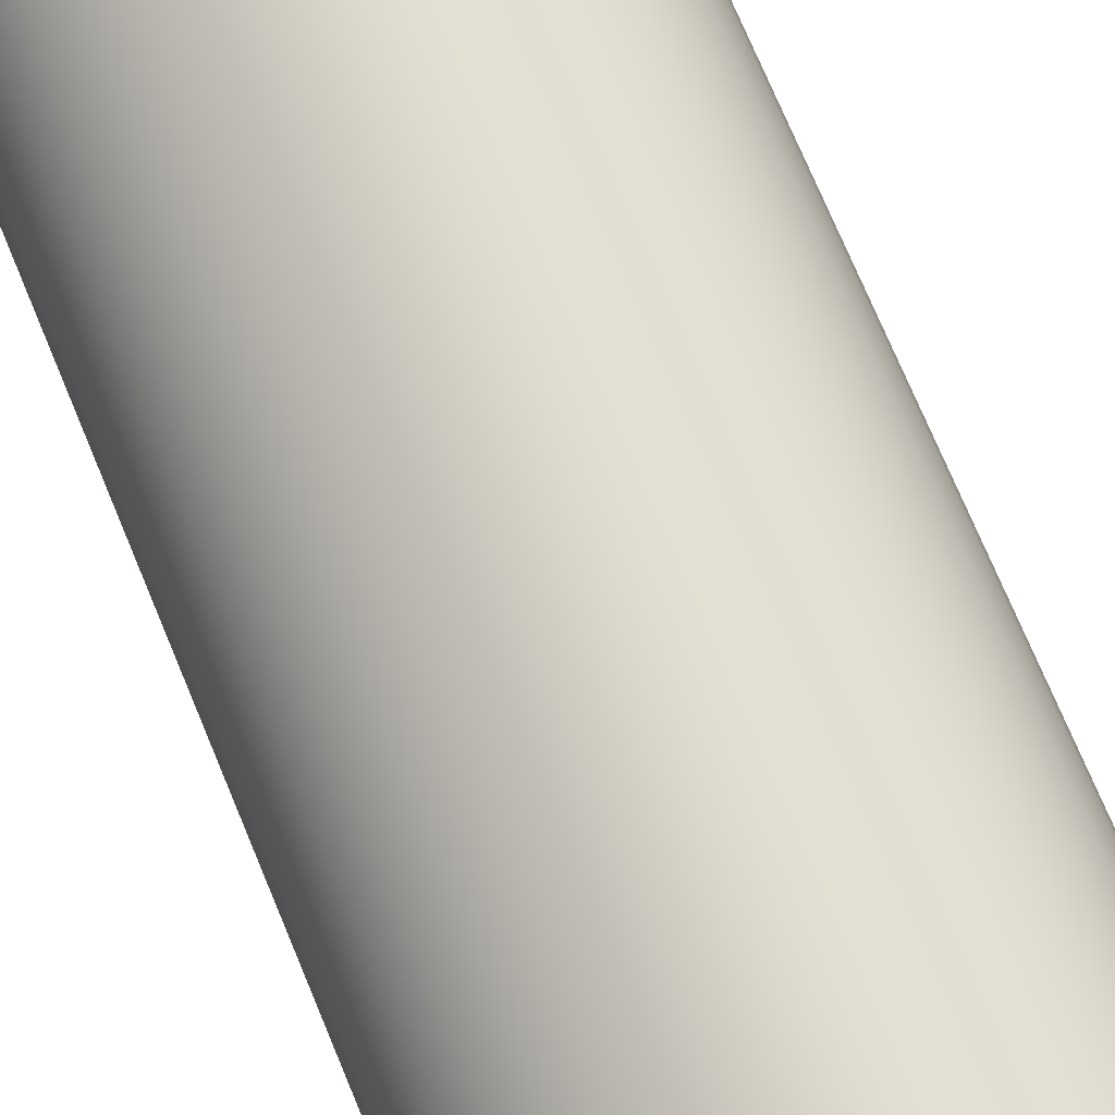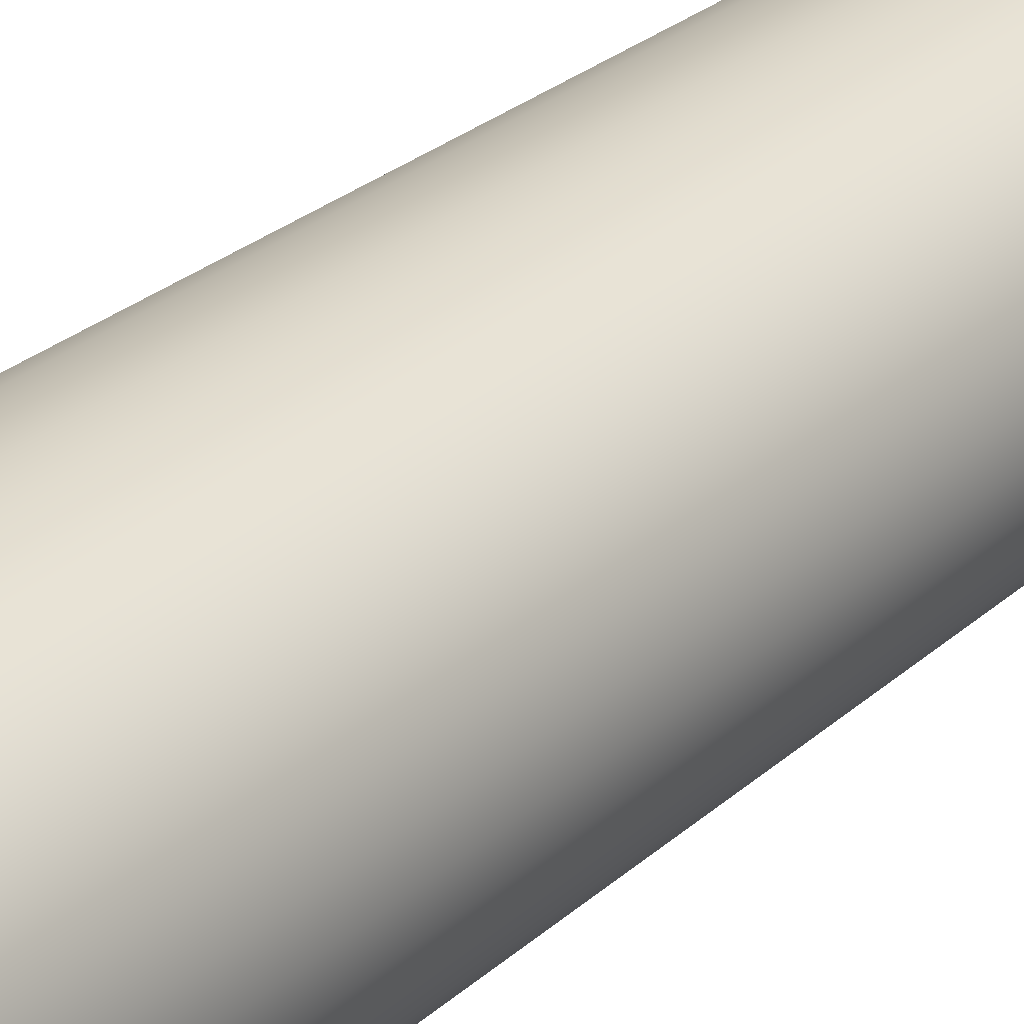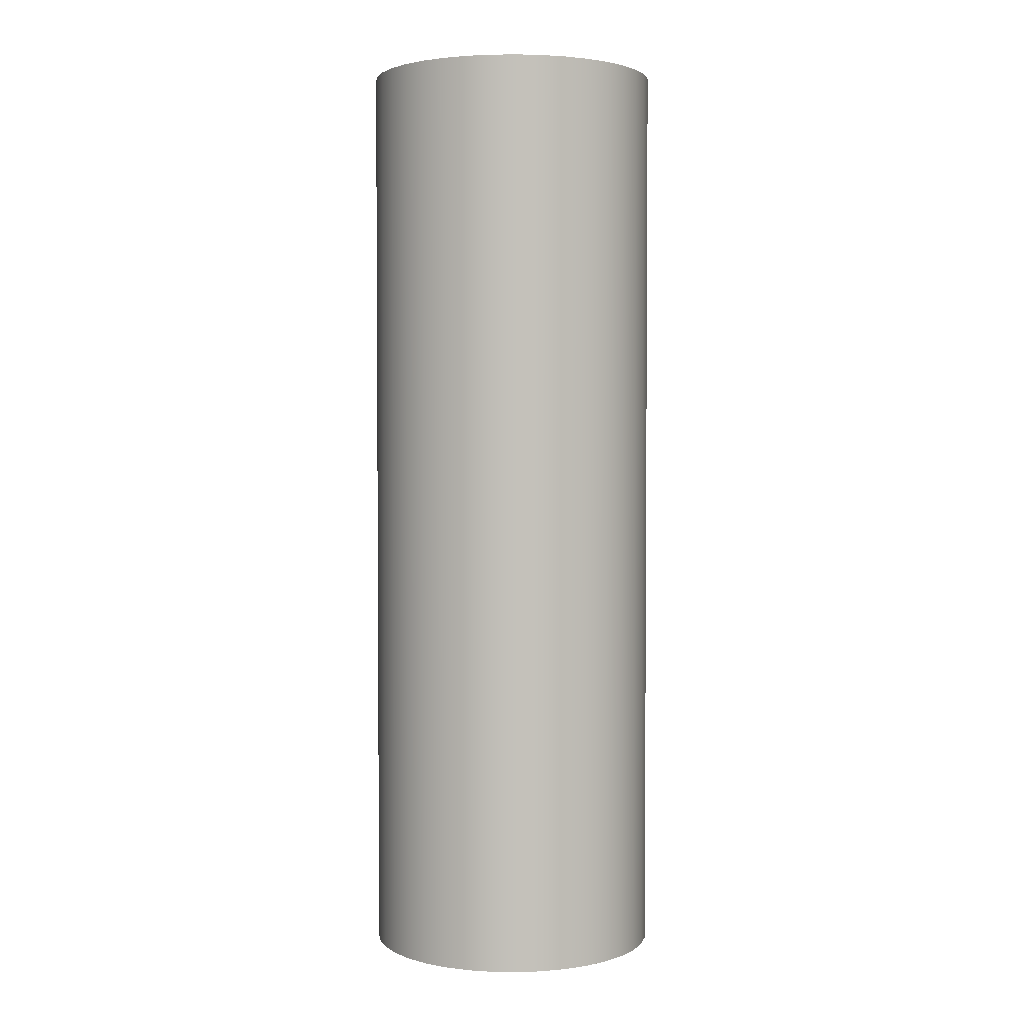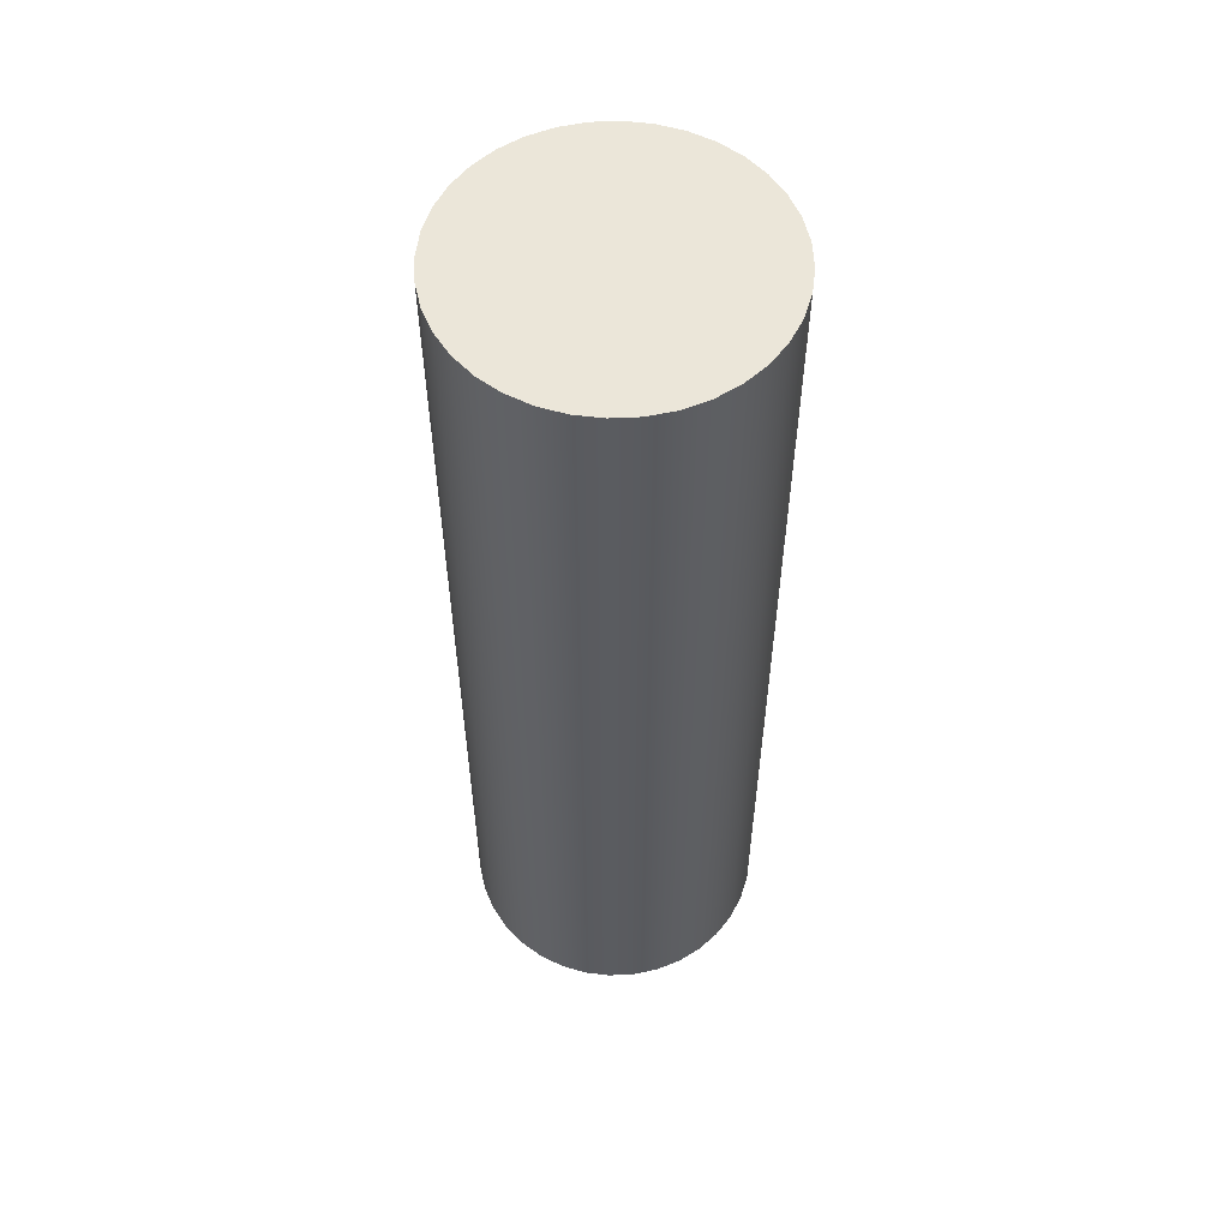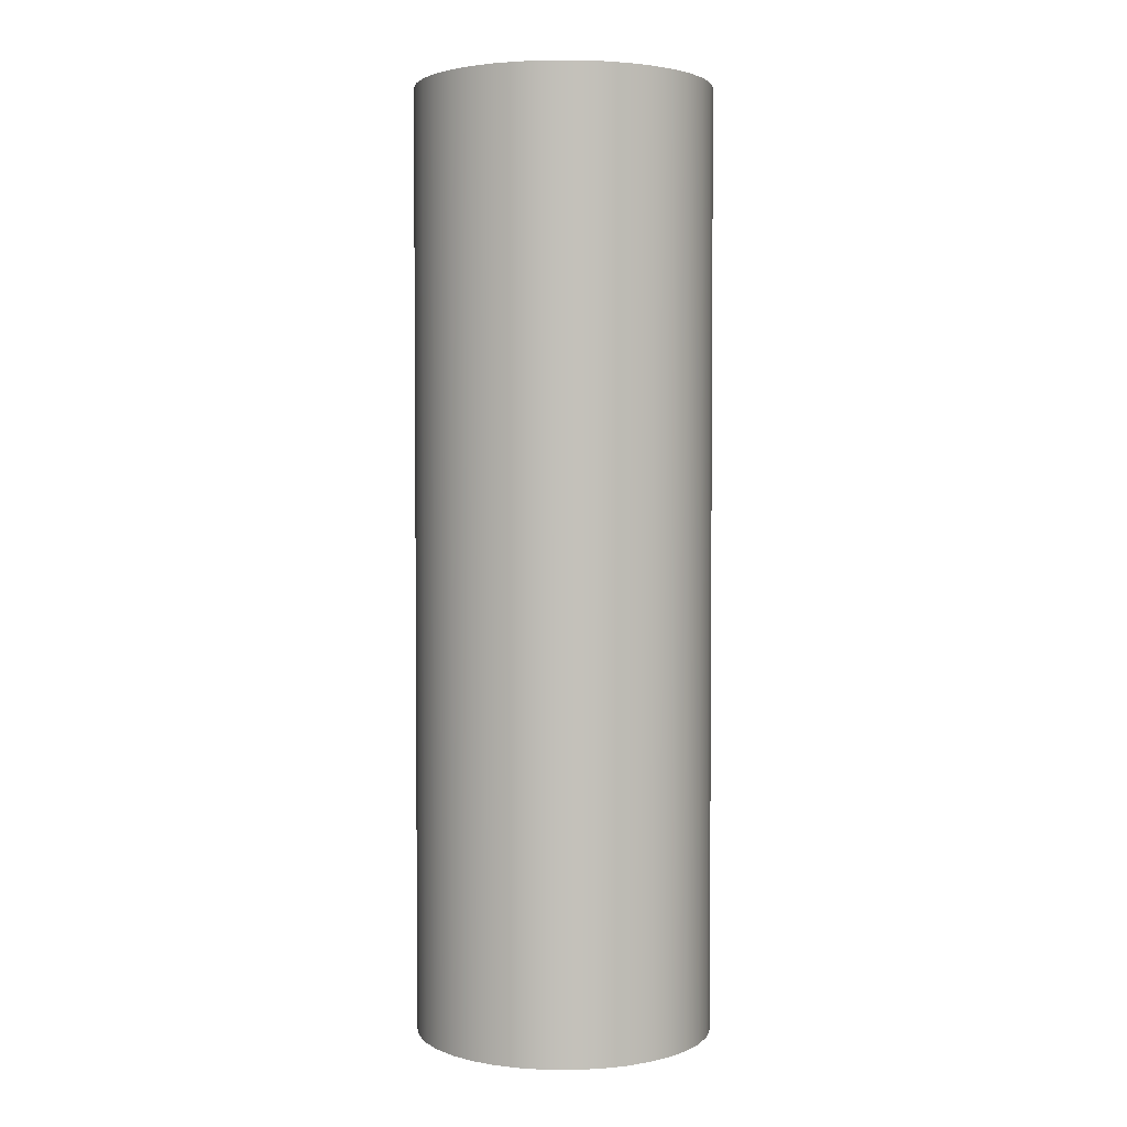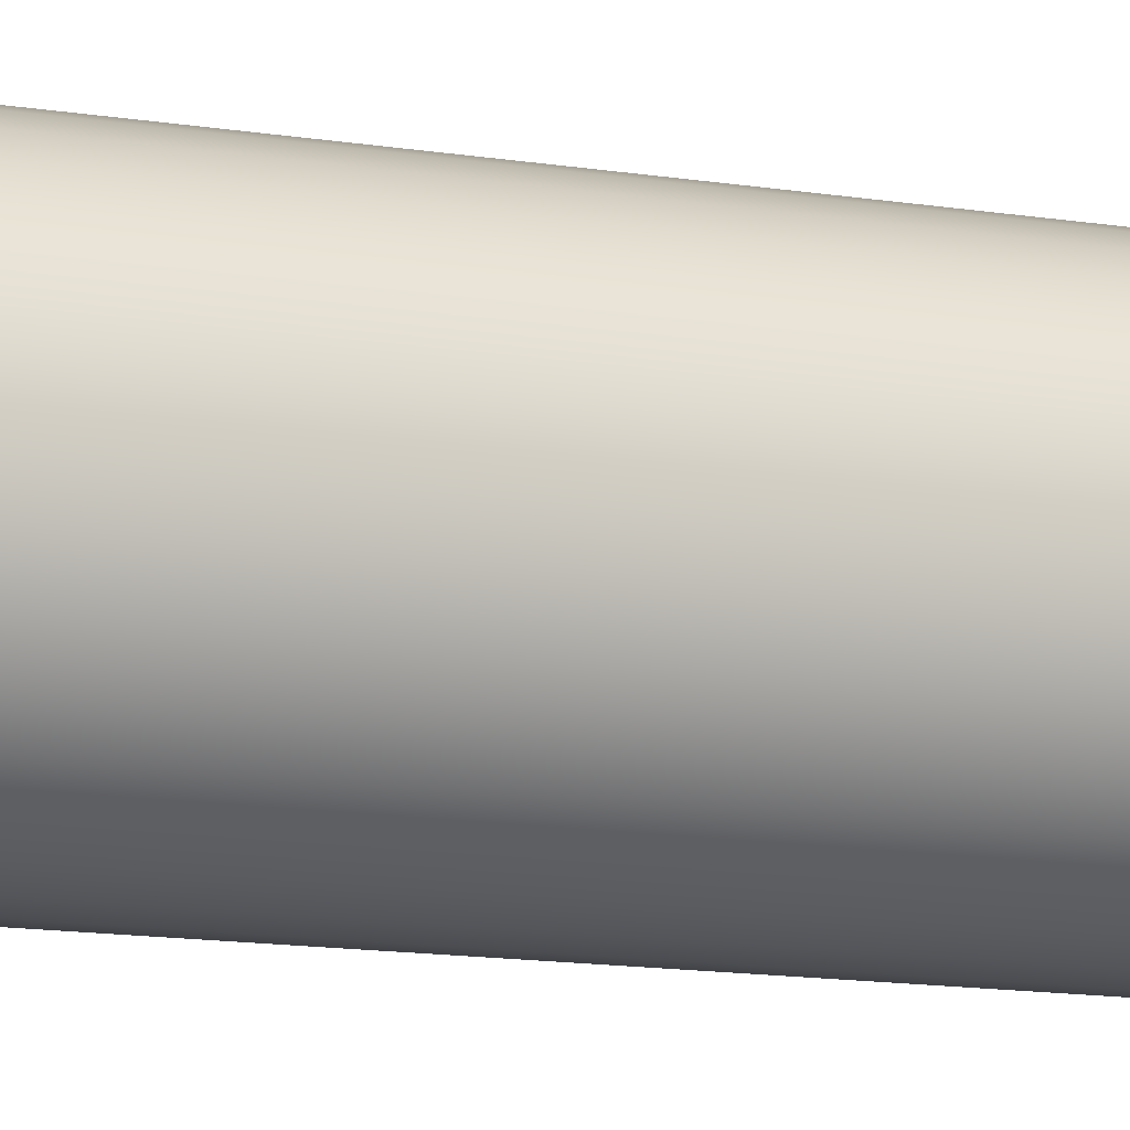
<metadata>
{"format":"obj","ext":"obj","renderer":"f3d","projection":"perspective","resolution":1024,"background":"white","views":[{"elev":70.7,"azim":-22.3,"up":"+Y"},{"elev":27.7,"azim":37.1,"up":"+Y"},{"elev":2.7,"azim":128.0,"up":"+Z"},{"elev":56.3,"azim":22.2,"up":"+Z"},{"elev":2.9,"azim":116.1,"up":"+Z"},{"elev":-15.6,"azim":72.4,"up":"+Y"}]}
</metadata>
<code>
v 0 0 0.04619
v 0 0 -0.04619
v 0.01458 0 0.04619
v 0.01458 0 -0.04619
v 0.01436 -0.002527 0.04619
v 0.01436 -0.002527 -0.04619
v 0.0137 -0.004977 0.04619
v 0.0137 -0.004977 -0.04619
v 0.01263 -0.007277 0.04619
v 0.01263 -0.007277 -0.04619
v 0.01117 -0.009354 0.04619
v 0.01117 -0.009354 -0.04619
v 0.009372 -0.01115 0.04619
v 0.009372 -0.01115 -0.04619
v 0.00729 -0.0126 0.04619
v 0.00729 -0.0126 -0.04619
v 0.004987 -0.01368 0.04619
v 0.004987 -0.01368 -0.04619
v 0.002532 -0.01433 0.04619
v 0.002532 -0.01433 -0.04619
v 0 -0.01455 0.04619
v 0 -0.01455 -0.04619
v -0.002532 -0.01433 0.04619
v -0.002532 -0.01433 -0.04619
v -0.004987 -0.01368 0.04619
v -0.004987 -0.01368 -0.04619
v -0.00729 -0.0126 0.04619
v -0.00729 -0.0126 -0.04619
v -0.009372 -0.01115 0.04619
v -0.009372 -0.01115 -0.04619
v -0.01117 -0.009354 0.04619
v -0.01117 -0.009354 -0.04619
v -0.01263 -0.007277 0.04619
v -0.01263 -0.007277 -0.04619
v -0.0137 -0.004977 0.04619
v -0.0137 -0.004977 -0.04619
v -0.01436 -0.002527 0.04619
v -0.01436 -0.002527 -0.04619
v -0.01458 0 0.04619
v -0.01458 0 -0.04619
v -0.01436 0.002527 0.04619
v -0.01436 0.002527 -0.04619
v -0.0137 0.004977 0.04619
v -0.0137 0.004977 -0.04619
v -0.01263 0.007277 0.04619
v -0.01263 0.007277 -0.04619
v -0.01117 0.009354 0.04619
v -0.01117 0.009354 -0.04619
v -0.009372 0.01115 0.04619
v -0.009372 0.01115 -0.04619
v -0.00729 0.0126 0.04619
v -0.00729 0.0126 -0.04619
v -0.004987 0.01368 0.04619
v -0.004987 0.01368 -0.04619
v -0.002532 0.01433 0.04619
v -0.002532 0.01433 -0.04619
v 0 0.01455 0.04619
v 0 0.01455 -0.04619
v 0.002532 0.01433 0.04619
v 0.002532 0.01433 -0.04619
v 0.004987 0.01368 0.04619
v 0.004987 0.01368 -0.04619
v 0.00729 0.0126 0.04619
v 0.00729 0.0126 -0.04619
v 0.009372 0.01115 0.04619
v 0.009372 0.01115 -0.04619
v 0.01117 0.009354 0.04619
v 0.01117 0.009354 -0.04619
v 0.01263 0.007277 0.04619
v 0.01263 0.007277 -0.04619
v 0.0137 0.004977 0.04619
v 0.0137 0.004977 -0.04619
v 0.01436 0.002527 0.04619
v 0.01436 0.002527 -0.04619
o Cylinder
f 5 3 1
f 5 6 4 3
f 6 2 4
f 7 5 1
f 7 8 6 5
f 8 2 6
f 9 7 1
f 9 10 8 7
f 10 2 8
f 11 9 1
f 11 12 10 9
f 12 2 10
f 13 11 1
f 13 14 12 11
f 14 2 12
f 15 13 1
f 15 16 14 13
f 16 2 14
f 17 15 1
f 17 18 16 15
f 18 2 16
f 19 17 1
f 19 20 18 17
f 20 2 18
f 21 19 1
f 21 22 20 19
f 22 2 20
f 23 21 1
f 23 24 22 21
f 24 2 22
f 25 23 1
f 25 26 24 23
f 26 2 24
f 27 25 1
f 27 28 26 25
f 28 2 26
f 29 27 1
f 29 30 28 27
f 30 2 28
f 31 29 1
f 31 32 30 29
f 32 2 30
f 33 31 1
f 33 34 32 31
f 34 2 32
f 35 33 1
f 35 36 34 33
f 36 2 34
f 37 35 1
f 37 38 36 35
f 38 2 36
f 39 37 1
f 39 40 38 37
f 40 2 38
f 41 39 1
f 41 42 40 39
f 42 2 40
f 43 41 1
f 43 44 42 41
f 44 2 42
f 45 43 1
f 45 46 44 43
f 46 2 44
f 47 45 1
f 47 48 46 45
f 48 2 46
f 49 47 1
f 49 50 48 47
f 50 2 48
f 51 49 1
f 51 52 50 49
f 52 2 50
f 53 51 1
f 53 54 52 51
f 54 2 52
f 55 53 1
f 55 56 54 53
f 56 2 54
f 57 55 1
f 57 58 56 55
f 58 2 56
f 59 57 1
f 59 60 58 57
f 60 2 58
f 61 59 1
f 61 62 60 59
f 62 2 60
f 63 61 1
f 63 64 62 61
f 64 2 62
f 65 63 1
f 65 66 64 63
f 66 2 64
f 67 65 1
f 67 68 66 65
f 68 2 66
f 69 67 1
f 69 70 68 67
f 70 2 68
f 71 69 1
f 71 72 70 69
f 72 2 70
f 73 71 1
f 73 74 72 71
f 74 2 72
f 3 73 1
f 3 4 74 73
f 4 2 74

</code>
